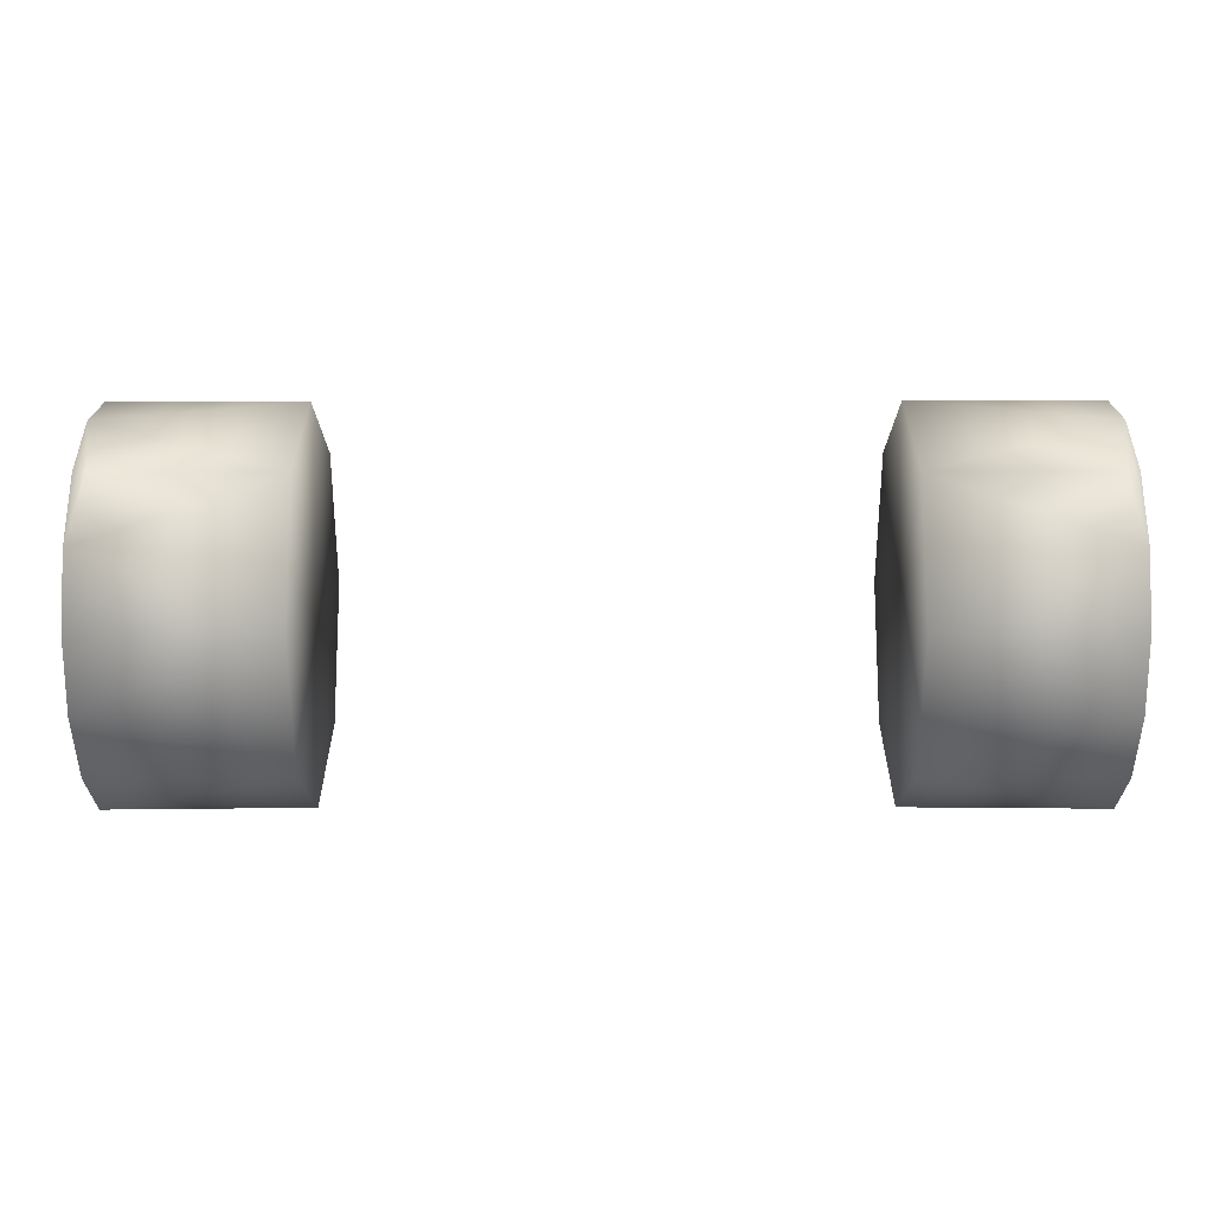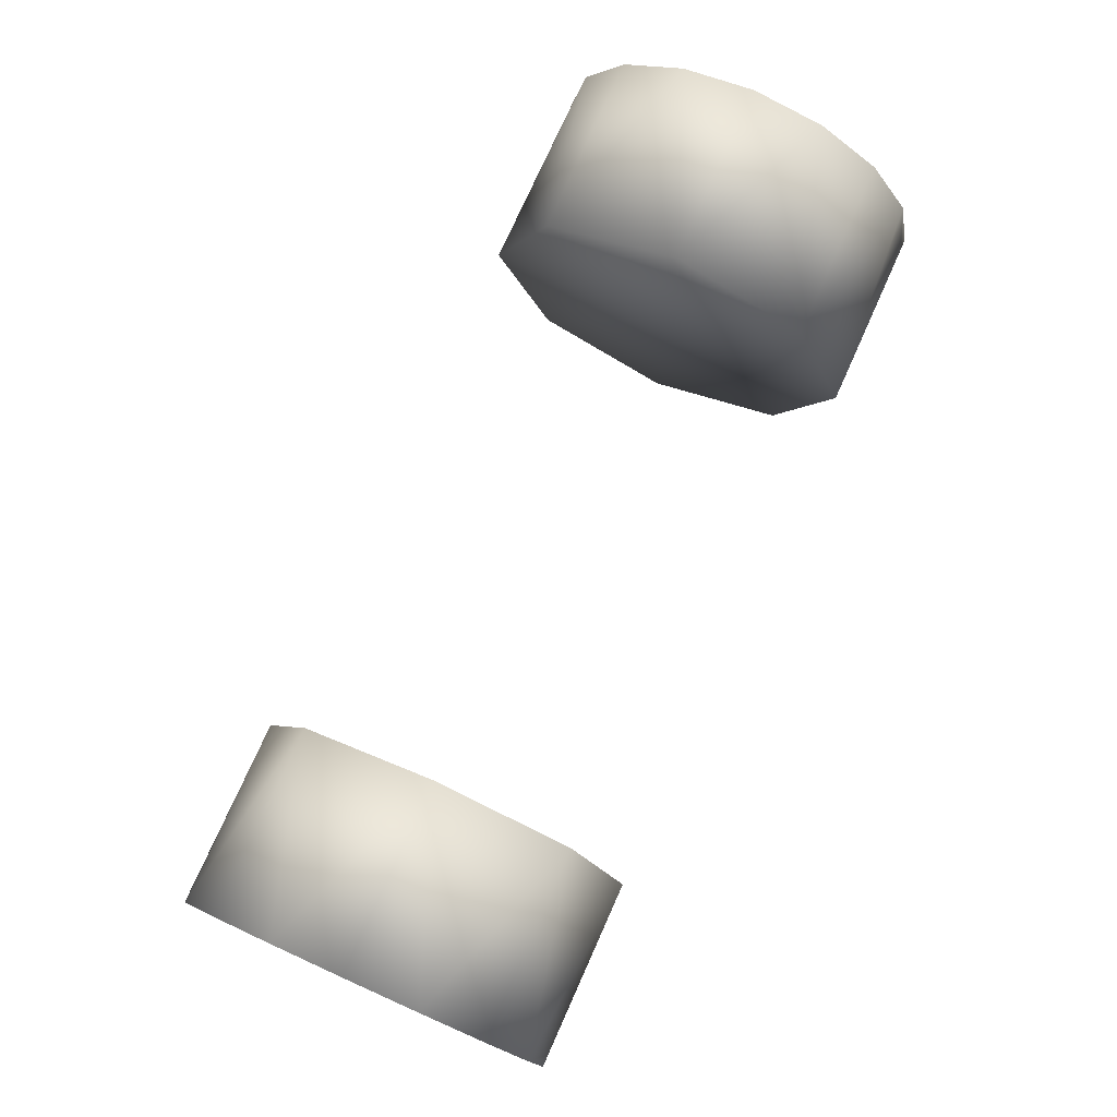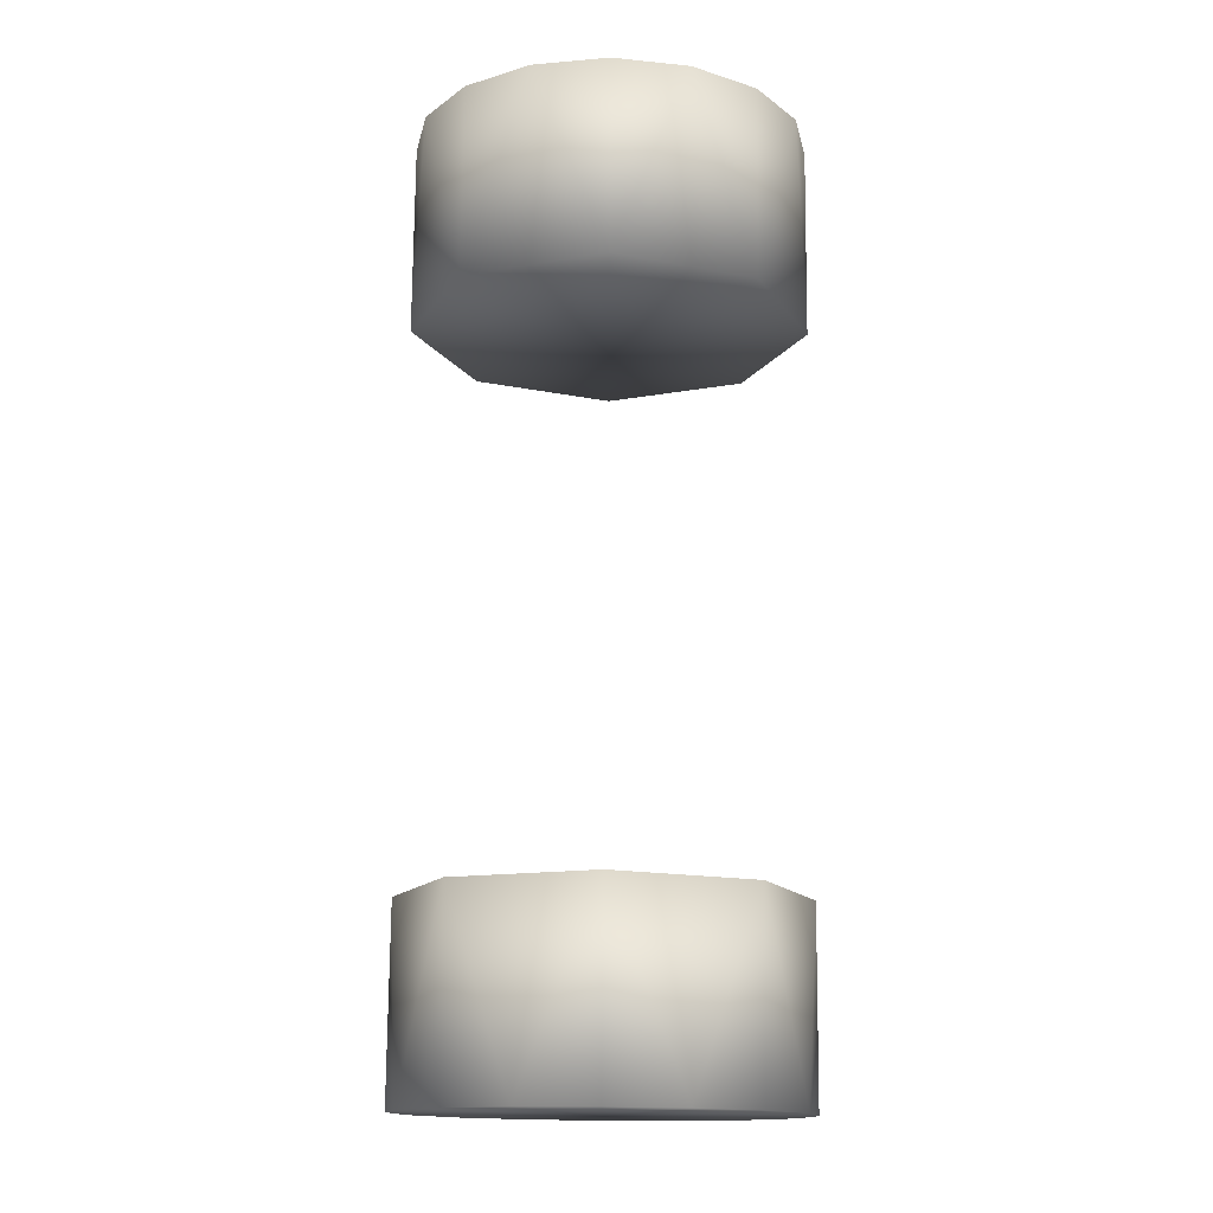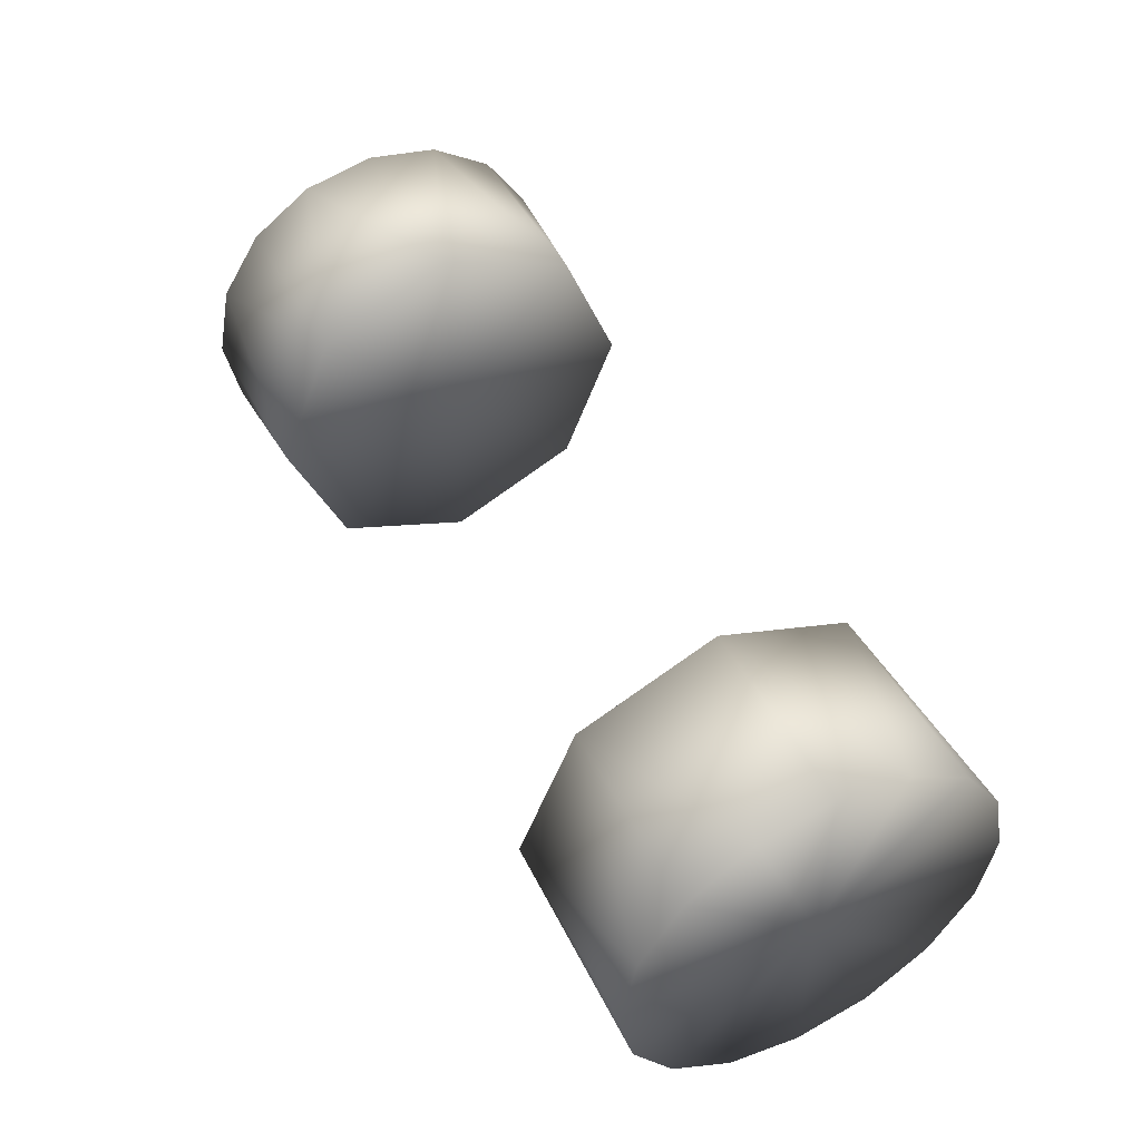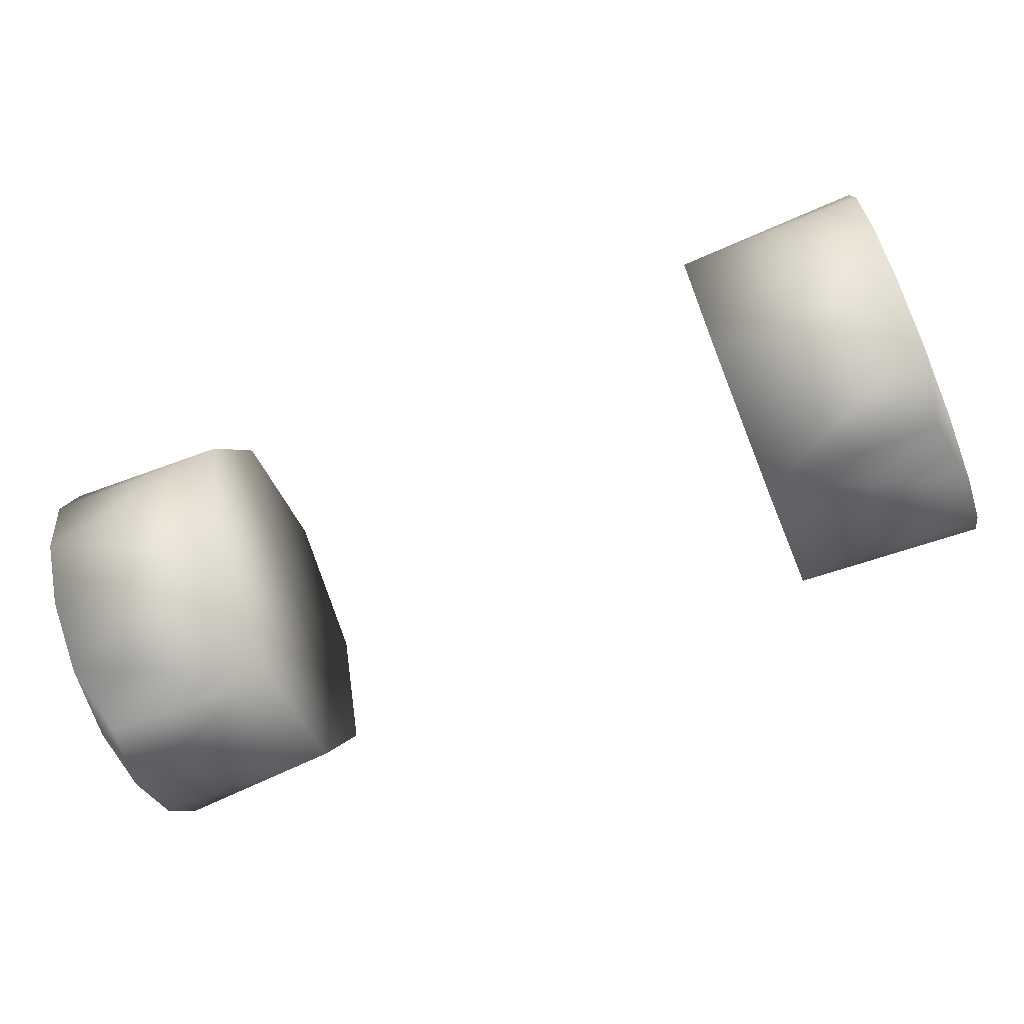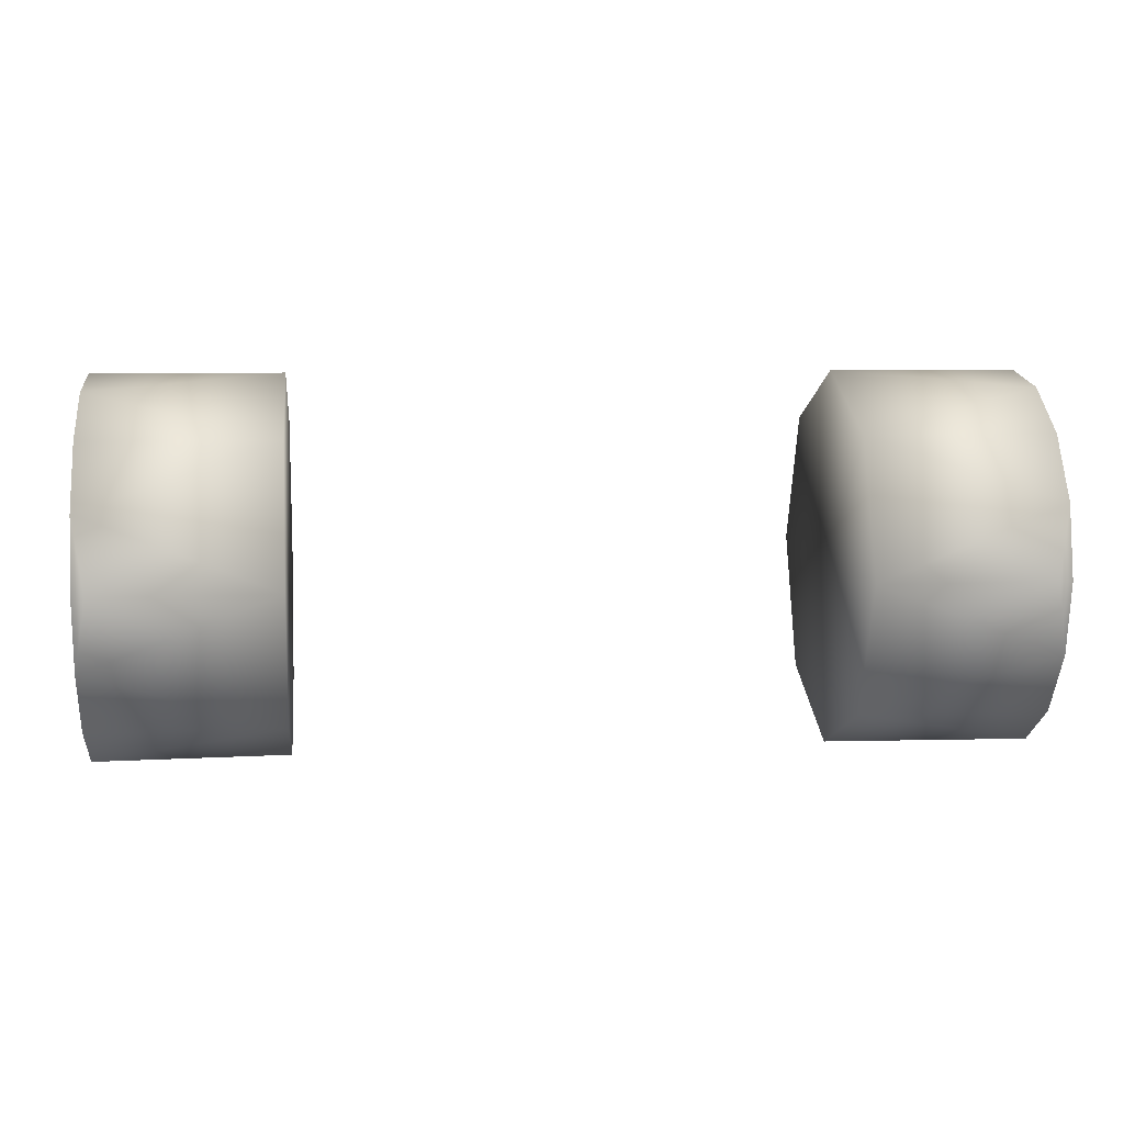
<metadata>
{"format":"obj","ext":"obj","renderer":"f3d","projection":"perspective","resolution":1024,"background":"white","views":[{"elev":-37.6,"azim":0.1,"up":"+Z"},{"elev":76.8,"azim":-65.8,"up":"+Z"},{"elev":75.3,"azim":90.5,"up":"+Y"},{"elev":48.6,"azim":-117.2,"up":"+Z"},{"elev":-68.0,"azim":22.1,"up":"+Y"},{"elev":7.6,"azim":-6.4,"up":"+Z"}]}
</metadata>
<code>
g Tire_Rear_LOD1
v 4.042 1.151 -7.849
v 2.385 0.6077 -7.487
v 4.042 0.6078 -7.487
v 4.042 0.2451 -6.944
v 2.385 0.1176 -6.303
v 3.935 0.1176 -6.303
v 4.042 0.1177 -6.303
v 4.042 0.2451 -5.663
v 2.385 0.6077 -5.12
v 4.042 0.6078 -5.12
v 2.385 1.791 -7.977
v 4.042 1.791 -7.977
v 4.042 2.431 -7.849
v 2.385 2.974 -7.487
v 4.042 2.974 -7.487
v 4.042 3.337 -6.944
v 2.385 3.464 -6.303
v 4.042 3.464 -6.303
v 4.042 1.151 -4.758
v 2.385 1.791 -4.63
v 4.042 1.791 -4.63
v 4.042 2.431 -4.758
v 2.385 2.974 -5.12
v 4.042 2.974 -5.12
v 4.042 3.337 -5.663
v 2.385 3.464 -6.303
v 4.042 3.464 -6.303
v 2.385 2.974 -5.12
v 2.385 1.791 -4.63
v 2.385 1.791 -6.303
v 2.385 0.6077 -5.12
v 2.385 0.1176 -6.303
v 2.385 0.6077 -7.487
v 2.385 3.464 -6.303
v 2.385 2.974 -7.487
v 2.385 1.791 -7.977
v 4.042 1.791 -7.977
v 4.042 1.151 -7.849
v 4.042 1.791 -6.303
v 4.042 2.431 -7.849
v 4.042 2.974 -7.487
v 4.042 3.337 -6.944
v 4.042 3.464 -6.303
v 4.042 3.337 -5.663
v 4.042 2.974 -5.12
v 4.042 2.431 -4.758
v 4.042 1.791 -4.63
v 4.042 1.151 -4.758
v 4.042 0.6078 -5.12
v 4.042 0.2451 -5.663
v 4.042 0.1177 -6.303
v 4.042 0.2451 -6.944
v 4.042 0.6078 -7.487
v -4.042 1.151 -7.849
v -4.042 0.6078 -7.487
v -2.385 0.6077 -7.487
v -4.042 0.2451 -6.944
v -2.385 0.1176 -6.303
v -3.935 0.1176 -6.303
v -4.042 0.1177 -6.303
v -4.042 0.2451 -5.663
v -2.385 0.6077 -5.12
v -4.042 0.6078 -5.12
v -2.385 1.791 -7.977
v -4.042 1.791 -7.977
v -4.042 2.431 -7.849
v -2.385 2.974 -7.487
v -4.042 2.974 -7.487
v -4.042 3.337 -6.944
v -2.385 3.464 -6.303
v -4.042 3.464 -6.303
v -4.042 1.151 -4.758
v -2.385 1.791 -4.63
v -4.042 1.791 -4.63
v -4.042 2.431 -4.758
v -2.385 2.974 -5.12
v -4.042 2.974 -5.12
v -4.042 3.337 -5.663
v -2.385 3.464 -6.303
v -4.042 3.464 -6.303
v -2.385 2.974 -5.12
v -2.385 1.791 -6.303
v -2.385 1.791 -4.63
v -2.385 0.6077 -5.12
v -2.385 0.1176 -6.303
v -2.385 0.6077 -7.487
v -2.385 3.464 -6.303
v -2.385 2.974 -7.487
v -2.385 1.791 -7.977
v -4.042 1.791 -7.977
v -4.042 1.791 -6.303
v -4.042 1.151 -7.849
v -4.042 2.431 -7.849
v -4.042 2.974 -7.487
v -4.042 3.337 -6.944
v -4.042 3.464 -6.303
v -4.042 3.337 -5.663
v -4.042 2.974 -5.12
v -4.042 2.431 -4.758
v -4.042 1.791 -4.63
v -4.042 1.151 -4.758
v -4.042 0.6078 -5.12
v -4.042 0.2451 -5.663
v -4.042 0.1177 -6.303
v -4.042 0.2451 -6.944
v -4.042 0.6078 -7.487
g Tire_Rear_LOD1_0
f 3 2 1
f 2 3 4
f 5 2 4
f 6 5 4
f 7 6 4
f 6 7 8
f 5 6 8
f 9 5 8
f 10 9 8
f 2 11 1
f 11 12 1
f 12 11 13
f 11 14 13
f 14 15 13
f 15 14 16
f 14 17 16
f 17 18 16
f 9 10 19
f 20 9 19
f 21 20 19
f 20 21 22
f 23 20 22
f 24 23 22
f 23 24 25
f 26 23 25
f 27 26 25
f 30 29 28
f 31 29 30
f 32 31 30
f 32 30 33
f 34 30 28
f 34 35 30
f 35 36 30
f 30 36 33
f 39 38 37
f 40 39 37
f 40 41 39
f 41 42 39
f 42 43 39
f 43 44 39
f 44 45 39
f 45 46 39
f 46 47 39
f 39 47 48
f 39 48 49
f 39 49 50
f 39 50 51
f 39 51 52
f 39 52 53
f 39 53 38
f 56 55 54
f 55 56 57
f 56 58 57
f 58 59 57
f 59 60 57
f 59 58 61
f 60 59 61
f 58 62 61
f 62 63 61
f 64 56 54
f 65 64 54
f 64 65 66
f 67 64 66
f 68 67 66
f 67 68 69
f 70 67 69
f 71 70 69
f 63 62 72
f 62 73 72
f 73 74 72
f 74 73 75
f 73 76 75
f 76 77 75
f 77 76 78
f 76 79 78
f 79 80 78
f 83 82 81
f 83 84 82
f 84 85 82
f 82 85 86
f 82 87 81
f 88 87 82
f 89 88 82
f 89 82 86
f 92 91 90
f 91 93 90
f 94 93 91
f 95 94 91
f 96 95 91
f 97 96 91
f 98 97 91
f 99 98 91
f 100 99 91
f 100 91 101
f 101 91 102
f 102 91 103
f 103 91 104
f 104 91 105
f 105 91 106
f 106 91 92

</code>
